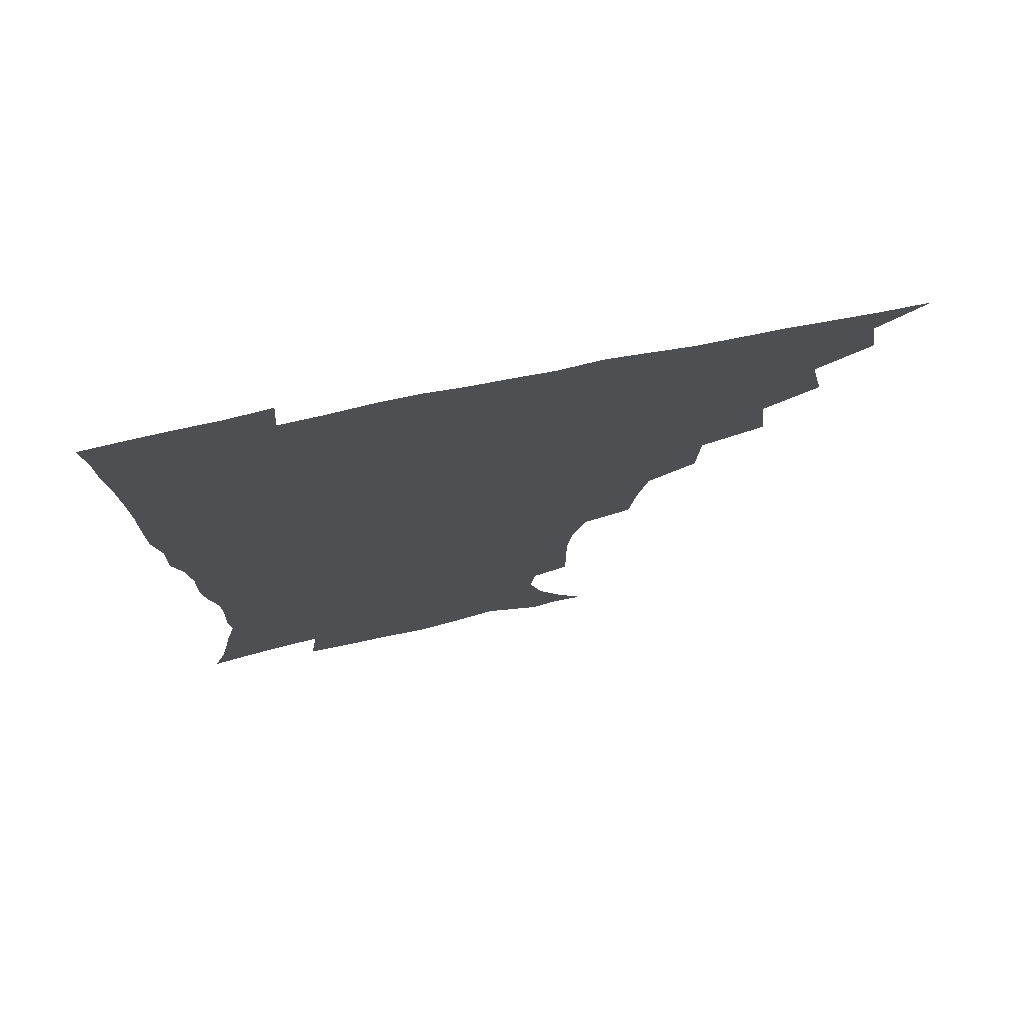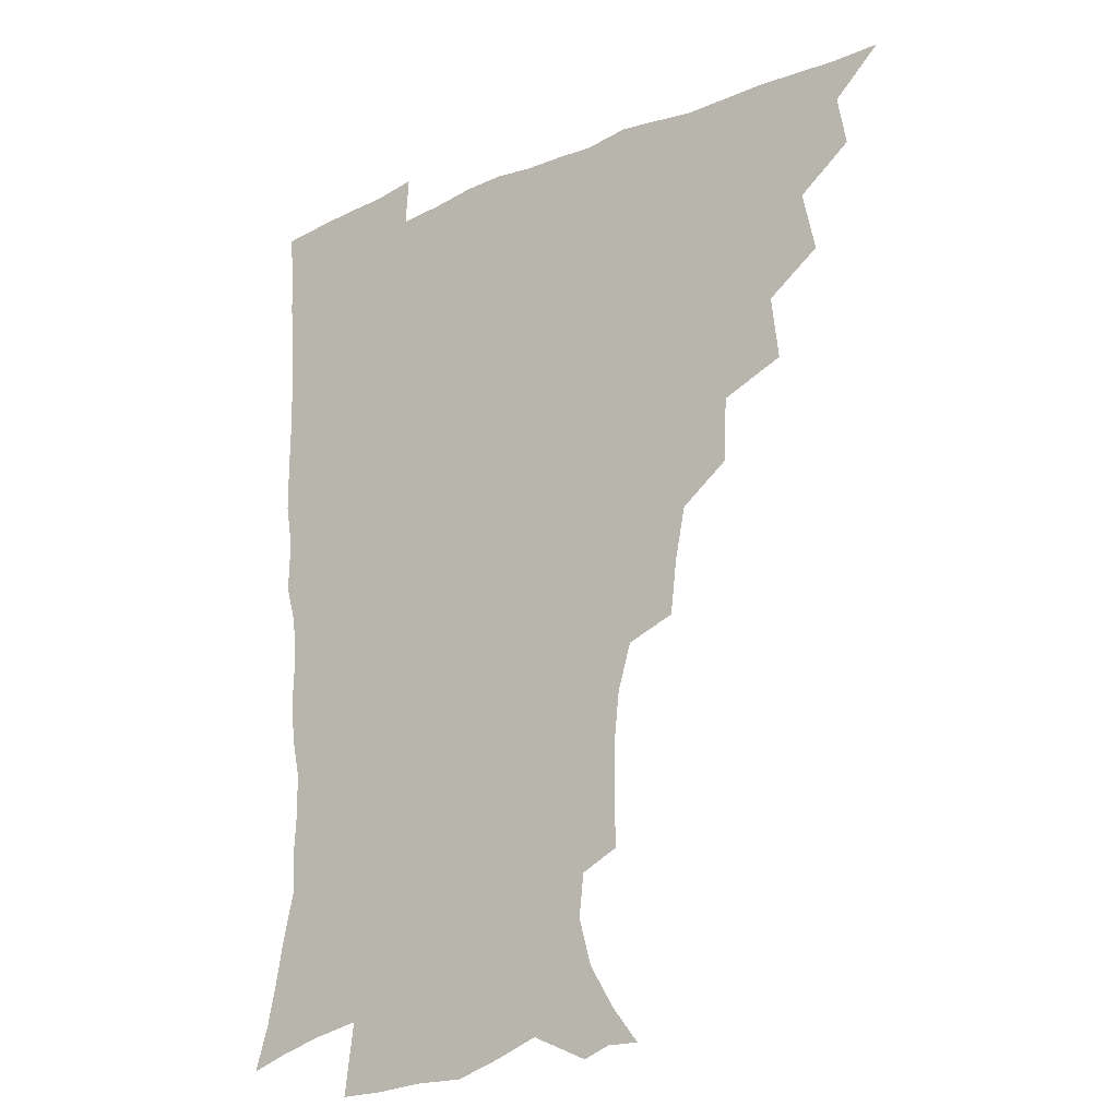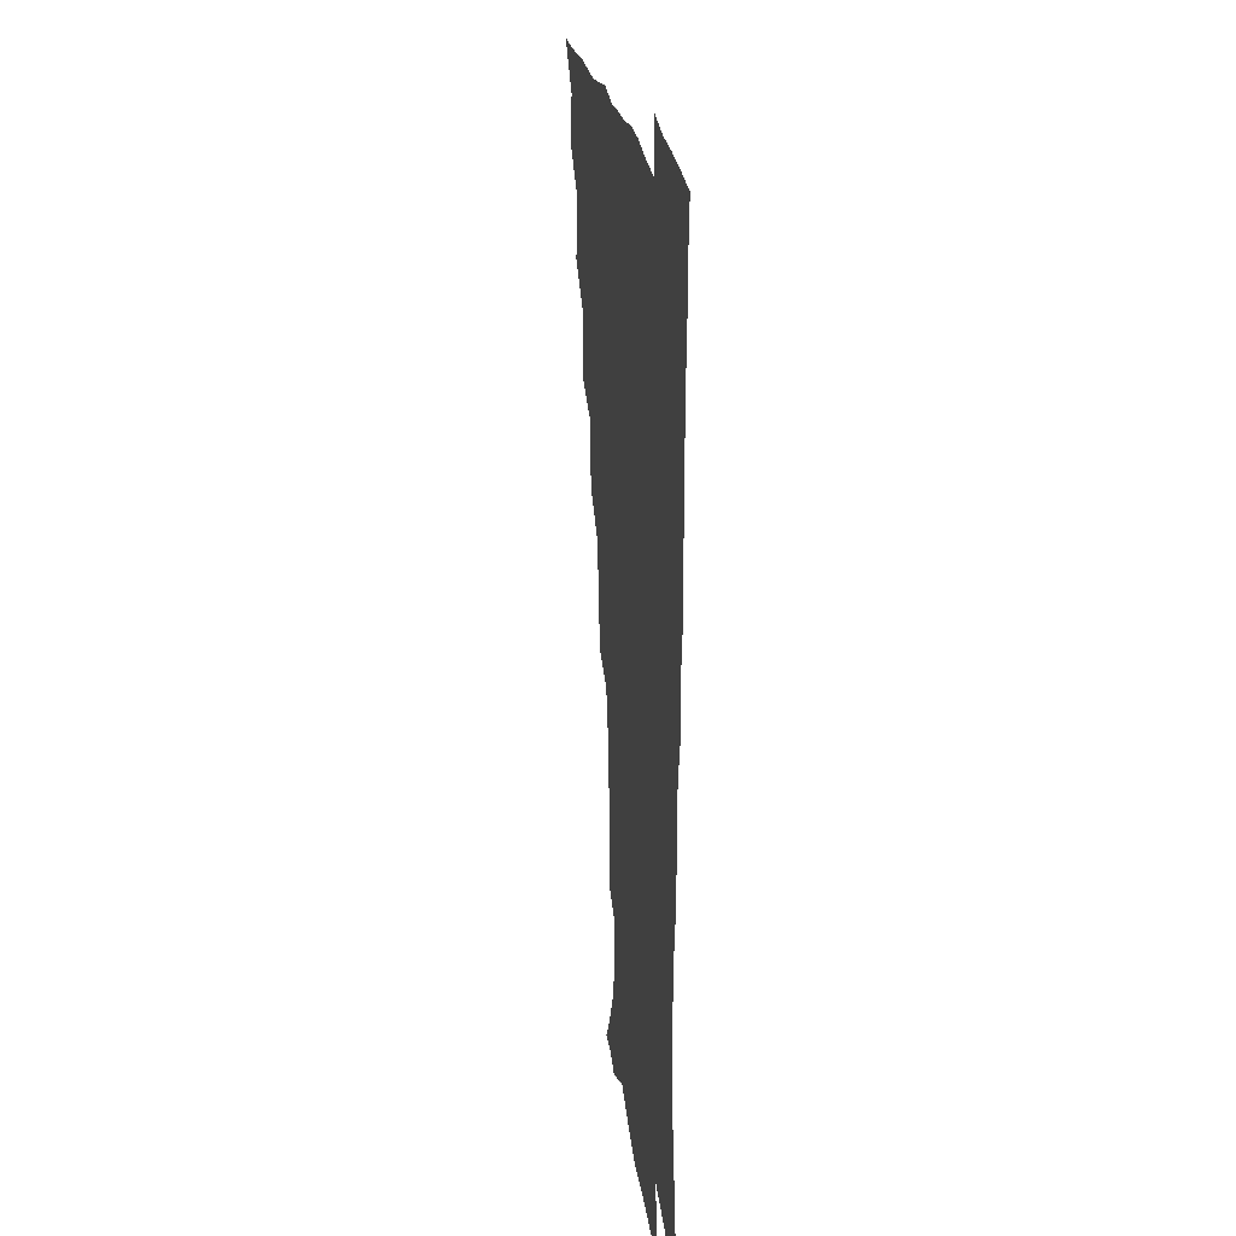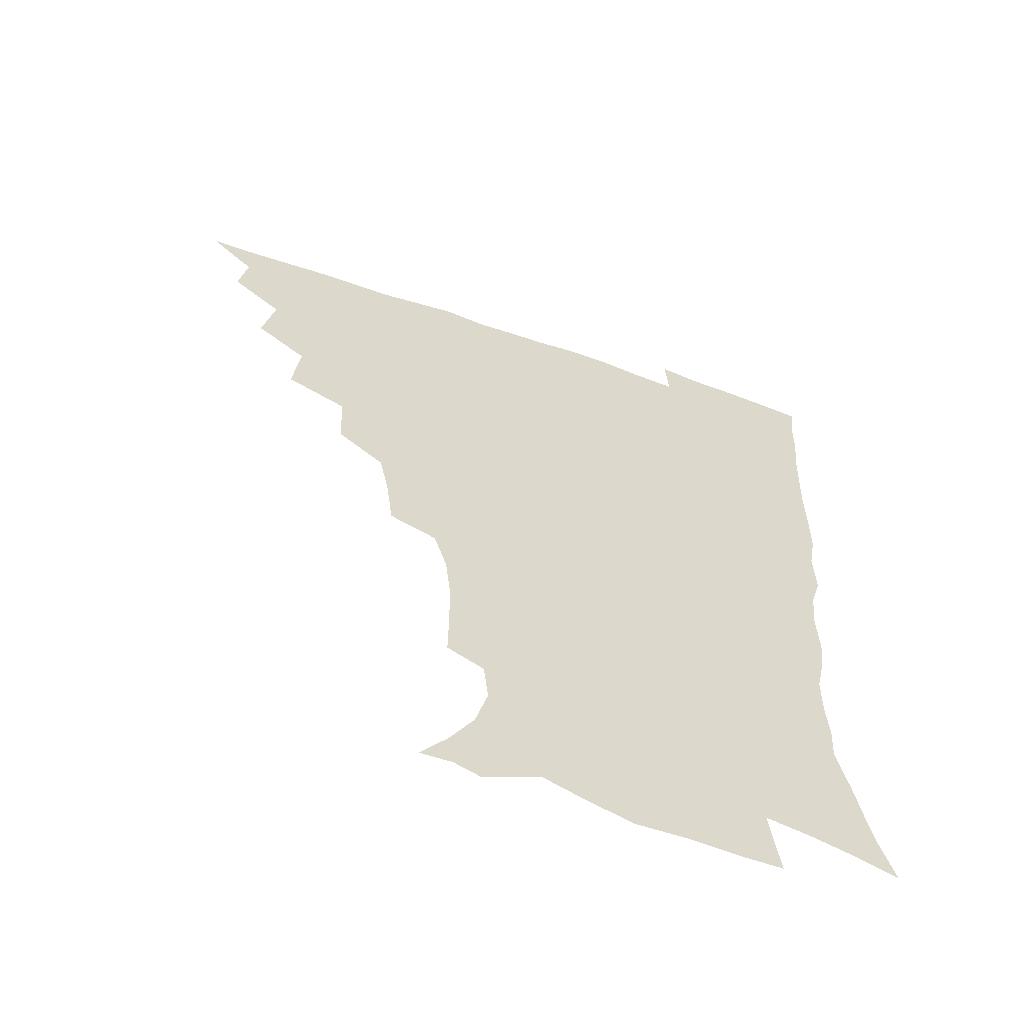
<metadata>
{"format":"obj","ext":"obj","renderer":"f3d","projection":"perspective","resolution":1024,"background":"white","views":[{"elev":75.0,"azim":168.6,"up":"+Y"},{"elev":-21.6,"azim":-143.0,"up":"+Y"},{"elev":22.9,"azim":82.5,"up":"+Y"},{"elev":-60.6,"azim":-19.8,"up":"+Y"}]}
</metadata>
<code>
v 450.7 494.6 0
v 464 461.4 0
v 467.1 479.1 0
v 467 494.6 0
v 477.9 425.5 0
v 482.3 447.1 0
v 482.9 463.7 0
v 483 479.4 0
v 482.2 495.5 0
v 493.7 389.5 0
v 496.2 412.1 0
v 498.4 432.2 0
v 499.4 449.1 0
v 499.4 464.8 0
v 498.3 480.3 0
v 497.3 496.6 0
v 516.4 357.8 0
v 515.3 380.4 0
v 515.4 401.2 0
v 516.2 420.1 0
v 516.5 436.5 0
v 515.4 450.8 0
v 514.5 465.6 0
v 513.7 480.6 0
v 512.6 496.4 0
v 539 308.2 0
v 536.7 327.5 0
v 533.1 345.3 0
v 533.5 371 0
v 532.3 388.8 0
v 531.2 405.2 0
v 530.5 420.6 0
v 530.7 436.5 0
v 530.4 451.5 0
v 529.7 466.2 0
v 528.5 481.2 0
v 527.6 496.4 0
v 562.6 232.4 0
v 562.8 250.4 0
v 562.7 267.8 0
v 560.8 285.7 0
v 556 301.8 0
v 552.7 320.3 0
v 550.7 339.7 0
v 549.2 358.7 0
v 547.5 374.9 0
v 547.5 393.4 0
v 547.1 408.9 0
v 547 424.1 0
v 546.2 438.1 0
v 546.4 452.4 0
v 544.5 467.1 0
v 543.2 482 0
v 542 498.4 0
v 554.8 168.3 0
v 564.2 180.6 0
v 572.9 195.2 0
v 577.3 211.1 0
v 575.7 226.1 0
v 575 244.8 0
v 574.5 262 0
v 573.4 279.3 0
v 570.7 294.8 0
v 567.5 310.1 0
v 565.6 328.6 0
v 564 345.7 0
v 563.3 364.3 0
v 562 379.3 0
v 561.3 394.9 0
v 561.7 411.2 0
v 561.3 425.5 0
v 561.2 439.7 0
v 560.2 453.5 0
v 558.8 468 0
v 557.7 482.8 0
v 556.1 500.2 0
v 566.1 168.6 0
v 578.2 185.3 0
v 586 204 0
v 587.6 220.8 0
v 587.1 237.1 0
v 585.9 251.9 0
v 585.4 269 0
v 584.3 287.1 0
v 582.4 303.3 0
v 580 316.9 0
v 578.3 333.3 0
v 577.7 351.7 0
v 576.6 366.7 0
v 576.3 383.3 0
v 576.1 398.3 0
v 575.8 412.7 0
v 575.7 427.1 0
v 575.2 440.2 0
v 574.6 453.8 0
v 573.5 468.1 0
v 572.3 483.1 0
v 571.7 498.2 0
v 575.4 165.2 0
v 591.4 189.2 0
v 597.2 208.8 0
v 598.7 227.6 0
v 598.1 243 0
v 597.5 259.6 0
v 597.2 275.9 0
v 595.4 290.6 0
v 593.7 306 0
v 592.7 323.3 0
v 591.7 338.8 0
v 590.8 353.8 0
v 590 368.7 0
v 589.5 382.8 0
v 589.5 398.3 0
v 589.5 413.2 0
v 589.2 426.7 0
v 589.2 440.6 0
v 588.8 454.2 0
v 588 468.2 0
v 587.2 482.6 0
v 585.7 499 0
v 595.7 174.6 0
v 605.8 195 0
v 609.1 213.6 0
v 609.4 228.8 0
v 609 244.6 0
v 608.4 258.7 0
v 608 279.8 0
v 607 295.1 0
v 606 309.4 0
v 604.9 324.4 0
v 604.1 339.8 0
v 603.7 355.3 0
v 603.4 370.6 0
v 603.6 386.1 0
v 603.1 399.4 0
v 603.4 414.4 0
v 603.2 427.3 0
v 603 440.8 0
v 603.2 454.4 0
v 602.5 468.4 0
v 601.2 483.6 0
v 599.9 499.3 0
v 610.5 169.1 0
v 617.9 194.3 0
v 620.3 214.4 0
v 620.9 232.9 0
v 620.3 245.7 0
v 619.9 262.3 0
v 619.1 281.3 0
v 618.5 295.1 0
v 617.8 312.3 0
v 617.4 327.1 0
v 616.7 341.3 0
v 616.7 356.1 0
v 616.5 371.9 0
v 616.5 386.7 0
v 616.6 399.9 0
v 616.7 413.9 0
v 617.2 428.2 0
v 617.3 441.3 0
v 617.3 454.6 0
v 617.1 468.2 0
v 616.1 482.7 0
v 613.7 501 0
v 626.8 164.2 0
v 631 194.2 0
v 632.2 218.2 0
v 632.2 233.1 0
v 631.9 250.2 0
v 631.7 263.6 0
v 630.6 280.7 0
v 630.3 295.5 0
v 629.7 311.6 0
v 629.4 327.5 0
v 629.4 339.5 0
v 629.2 357.7 0
v 629.3 372 0
v 629.5 385.7 0
v 629.8 400.3 0
v 630.2 414.2 0
v 630.6 428 0
v 631.1 441.5 0
v 631.5 454.7 0
v 631.2 468.3 0
v 630.1 484.1 0
v 628.2 500.6 0
v 644.5 164.6 0
v 644.7 194.8 0
v 644.5 213.8 0
v 643.7 233 0
v 643.3 248.1 0
v 642.6 268 0
v 642.5 281.6 0
v 642.1 296 0
v 641.8 310.9 0
v 641.4 327.4 0
v 641.8 340.9 0
v 641.9 356.7 0
v 642.1 371 0
v 642.5 385.2 0
v 642.8 400.3 0
v 643.4 414 0
v 643.9 428.1 0
v 644.5 441.2 0
v 645.3 454.7 0
v 645.4 468.5 0
v 645.5 482.8 0
v 644.4 498.4 0
v 661.6 163.4 0
v 659 191.5 0
v 656.8 212.8 0
v 655.5 231.5 0
v 654.9 247.8 0
v 654.5 263.8 0
v 653.8 280.5 0
v 653.8 294.9 0
v 653.7 309.7 0
v 653.7 324.9 0
v 654.9 337.3 0
v 654.2 355.3 0
v 654.8 369.5 0
v 655.5 383.6 0
v 656.4 397.5 0
v 656.6 412.9 0
v 657.4 426.6 0
v 658.4 439.8 0
v 659 454.8 0
v 659.6 468.2 0
v 660.4 482 0
v 660 497.2 0
v 658.8 514.6 0
v 677.3 163.4 0
v 674 188.6 0
v 670.6 208.4 0
v 668 227.6 0
v 666.6 244.9 0
v 665.5 262.4 0
v 665.2 277.9 0
v 665.2 293.3 0
v 665.6 307.4 0
v 666.3 321.5 0
v 666.8 336.5 0
v 667 352 0
v 668 366.2 0
v 669 380.2 0
v 669.2 396.4 0
v 670.1 410.6 0
v 670.6 425.7 0
v 671.8 439.3 0
v 672.5 454 0
v 673.6 467.5 0
v 674.6 481.4 0
v 675.4 495.4 0
v 674.8 512 0
v 690.3 185.3 0
v 684.2 205.2 0
v 680.5 224.3 0
v 678.7 240.7 0
v 677.9 256.4 0
v 677.2 272.8 0
v 677.1 288.4 0
v 677.7 302.8 0
v 678.6 317.2 0
v 679.4 332.1 0
v 680.2 346.8 0
v 681.1 362 0
v 681.7 377.8 0
v 682 393.9 0
v 683.4 408 0
v 684.5 422.7 0
v 685.6 437.1 0
v 686 453 0
v 687.6 466.6 0
v 688.7 480.6 0
v 689.7 494.6 0
v 689.8 511.4 0
v 705.3 181.3 0
v 698.6 200.3 0
v 694.6 217.6 0
v 692 233.9 0
v 690.7 249.1 0
v 689.4 266.1 0
v 690 280.2 0
v 689.8 296.4 0
v 691.6 309.9 0
v 692.5 325.1 0
v 692.5 341.9 0
v 694.6 355.7 0
v 695.7 371.3 0
v 697.4 386.1 0
v 697.3 403.4 0
v 698.2 419.1 0
v 699.3 434.7 0
v 700.8 449.7 0
v 701.3 465.5 0
v 703.1 479.4 0
v 703.7 493.7 0
v 704.8 510.2 0
v 719.5 176.5 0
v 714.7 192 0
v 711.7 206.2 0
v 709 220.9 0
v 704.9 238.7 0
v 705.7 251.2 0
v 704.8 267.2 0
v 705 282.6 0
v 707.8 295.3 0
v 709.4 309.9 0
v 708.9 328.1 0
v 710.3 343.8 0
v 714.1 357.2 0
v 713.6 375.7 0
v 716.1 390.8 0
v 716.2 408.4 0
v 716 426.7 0
v 716.5 444.4 0
v 717.2 461.6 0
v 718.5 477.5 0
v 718.9 493.2 0
v 720.6 508.5 0
f 3 4 1
f 6 7 2
f 2 7 3
f 7 8 3
f 3 8 4
f 8 9 4
f 11 12 5
f 5 12 6
f 12 13 6
f 6 13 7
f 13 14 7
f 7 14 8
f 14 15 8
f 8 15 9
f 15 16 9
f 18 19 10
f 10 19 11
f 19 20 11
f 11 20 12
f 20 21 12
f 12 21 13
f 21 22 13
f 13 22 14
f 22 23 14
f 14 23 15
f 23 24 15
f 15 24 16
f 24 25 16
f 28 29 17
f 17 29 18
f 29 30 18
f 18 30 19
f 30 31 19
f 19 31 20
f 31 32 20
f 20 32 21
f 32 33 21
f 21 33 22
f 33 34 22
f 22 34 23
f 34 35 23
f 23 35 24
f 35 36 24
f 24 36 25
f 36 37 25
f 42 43 26
f 26 43 27
f 43 44 27
f 27 44 28
f 44 45 28
f 28 45 29
f 45 46 29
f 29 46 30
f 46 47 30
f 30 47 31
f 47 48 31
f 31 48 32
f 48 49 32
f 32 49 33
f 49 50 33
f 33 50 34
f 50 51 34
f 34 51 35
f 51 52 35
f 35 52 36
f 52 53 36
f 36 53 37
f 53 54 37
f 59 60 38
f 38 60 39
f 60 61 39
f 39 61 40
f 61 62 40
f 40 62 41
f 62 63 41
f 41 63 42
f 63 64 42
f 42 64 43
f 64 65 43
f 43 65 44
f 65 66 44
f 44 66 45
f 66 67 45
f 45 67 46
f 67 68 46
f 46 68 47
f 68 69 47
f 47 69 48
f 69 70 48
f 48 70 49
f 70 71 49
f 49 71 50
f 71 72 50
f 50 72 51
f 72 73 51
f 51 73 52
f 73 74 52
f 52 74 53
f 74 75 53
f 53 75 54
f 75 76 54
f 55 77 56
f 77 78 56
f 56 78 57
f 78 79 57
f 57 79 58
f 79 80 58
f 58 80 59
f 80 81 59
f 59 81 60
f 81 82 60
f 60 82 61
f 82 83 61
f 61 83 62
f 83 84 62
f 62 84 63
f 84 85 63
f 63 85 64
f 85 86 64
f 64 86 65
f 86 87 65
f 65 87 66
f 87 88 66
f 66 88 67
f 88 89 67
f 67 89 68
f 89 90 68
f 68 90 69
f 90 91 69
f 69 91 70
f 91 92 70
f 70 92 71
f 92 93 71
f 71 93 72
f 93 94 72
f 72 94 73
f 94 95 73
f 73 95 74
f 95 96 74
f 74 96 75
f 96 97 75
f 75 97 76
f 97 98 76
f 77 99 78
f 99 100 78
f 78 100 79
f 100 101 79
f 79 101 80
f 101 102 80
f 80 102 81
f 102 103 81
f 81 103 82
f 103 104 82
f 82 104 83
f 104 105 83
f 83 105 84
f 105 106 84
f 84 106 85
f 106 107 85
f 85 107 86
f 107 108 86
f 86 108 87
f 108 109 87
f 87 109 88
f 109 110 88
f 88 110 89
f 110 111 89
f 89 111 90
f 111 112 90
f 90 112 91
f 112 113 91
f 91 113 92
f 113 114 92
f 92 114 93
f 114 115 93
f 93 115 94
f 115 116 94
f 94 116 95
f 116 117 95
f 95 117 96
f 117 118 96
f 96 118 97
f 118 119 97
f 97 119 98
f 119 120 98
f 99 121 100
f 121 122 100
f 100 122 101
f 122 123 101
f 101 123 102
f 123 124 102
f 102 124 103
f 124 125 103
f 103 125 104
f 125 126 104
f 104 126 105
f 126 127 105
f 105 127 106
f 127 128 106
f 106 128 107
f 128 129 107
f 107 129 108
f 129 130 108
f 108 130 109
f 130 131 109
f 109 131 110
f 131 132 110
f 110 132 111
f 132 133 111
f 111 133 112
f 133 134 112
f 112 134 113
f 134 135 113
f 113 135 114
f 135 136 114
f 114 136 115
f 136 137 115
f 115 137 116
f 137 138 116
f 116 138 117
f 138 139 117
f 117 139 118
f 139 140 118
f 118 140 119
f 140 141 119
f 119 141 120
f 141 142 120
f 121 143 122
f 143 144 122
f 122 144 123
f 144 145 123
f 123 145 124
f 145 146 124
f 124 146 125
f 146 147 125
f 125 147 126
f 147 148 126
f 126 148 127
f 148 149 127
f 127 149 128
f 149 150 128
f 128 150 129
f 150 151 129
f 129 151 130
f 151 152 130
f 130 152 131
f 152 153 131
f 131 153 132
f 153 154 132
f 132 154 133
f 154 155 133
f 133 155 134
f 155 156 134
f 134 156 135
f 156 157 135
f 135 157 136
f 157 158 136
f 136 158 137
f 158 159 137
f 137 159 138
f 159 160 138
f 138 160 139
f 160 161 139
f 139 161 140
f 161 162 140
f 140 162 141
f 162 163 141
f 141 163 142
f 163 164 142
f 143 165 144
f 165 166 144
f 144 166 145
f 166 167 145
f 145 167 146
f 167 168 146
f 146 168 147
f 168 169 147
f 147 169 148
f 169 170 148
f 148 170 149
f 170 171 149
f 149 171 150
f 171 172 150
f 150 172 151
f 172 173 151
f 151 173 152
f 173 174 152
f 152 174 153
f 174 175 153
f 153 175 154
f 175 176 154
f 154 176 155
f 176 177 155
f 155 177 156
f 177 178 156
f 156 178 157
f 178 179 157
f 157 179 158
f 179 180 158
f 158 180 159
f 180 181 159
f 159 181 160
f 181 182 160
f 160 182 161
f 182 183 161
f 161 183 162
f 183 184 162
f 162 184 163
f 184 185 163
f 163 185 164
f 185 186 164
f 165 187 166
f 187 188 166
f 166 188 167
f 188 189 167
f 167 189 168
f 189 190 168
f 168 190 169
f 190 191 169
f 169 191 170
f 191 192 170
f 170 192 171
f 192 193 171
f 171 193 172
f 193 194 172
f 172 194 173
f 194 195 173
f 173 195 174
f 195 196 174
f 174 196 175
f 196 197 175
f 175 197 176
f 197 198 176
f 176 198 177
f 198 199 177
f 177 199 178
f 199 200 178
f 178 200 179
f 200 201 179
f 179 201 180
f 201 202 180
f 180 202 181
f 202 203 181
f 181 203 182
f 203 204 182
f 182 204 183
f 204 205 183
f 183 205 184
f 205 206 184
f 184 206 185
f 206 207 185
f 185 207 186
f 207 208 186
f 187 209 188
f 209 210 188
f 188 210 189
f 210 211 189
f 189 211 190
f 211 212 190
f 190 212 191
f 212 213 191
f 191 213 192
f 213 214 192
f 192 214 193
f 214 215 193
f 193 215 194
f 215 216 194
f 194 216 195
f 216 217 195
f 195 217 196
f 217 218 196
f 196 218 197
f 218 219 197
f 197 219 198
f 219 220 198
f 198 220 199
f 220 221 199
f 199 221 200
f 221 222 200
f 200 222 201
f 222 223 201
f 201 223 202
f 223 224 202
f 202 224 203
f 224 225 203
f 203 225 204
f 225 226 204
f 204 226 205
f 226 227 205
f 205 227 206
f 227 228 206
f 206 228 207
f 228 229 207
f 207 229 208
f 229 230 208
f 209 232 210
f 232 233 210
f 210 233 211
f 233 234 211
f 211 234 212
f 234 235 212
f 212 235 213
f 235 236 213
f 213 236 214
f 236 237 214
f 214 237 215
f 237 238 215
f 215 238 216
f 238 239 216
f 216 239 217
f 239 240 217
f 217 240 218
f 240 241 218
f 218 241 219
f 241 242 219
f 219 242 220
f 242 243 220
f 220 243 221
f 243 244 221
f 221 244 222
f 244 245 222
f 222 245 223
f 245 246 223
f 223 246 224
f 246 247 224
f 224 247 225
f 247 248 225
f 225 248 226
f 248 249 226
f 226 249 227
f 249 250 227
f 227 250 228
f 250 251 228
f 228 251 229
f 251 252 229
f 229 252 230
f 252 253 230
f 230 253 231
f 253 254 231
f 233 255 234
f 255 256 234
f 234 256 235
f 256 257 235
f 235 257 236
f 257 258 236
f 236 258 237
f 258 259 237
f 237 259 238
f 259 260 238
f 238 260 239
f 260 261 239
f 239 261 240
f 261 262 240
f 240 262 241
f 262 263 241
f 241 263 242
f 263 264 242
f 242 264 243
f 264 265 243
f 243 265 244
f 265 266 244
f 244 266 245
f 266 267 245
f 245 267 246
f 267 268 246
f 246 268 247
f 268 269 247
f 247 269 248
f 269 270 248
f 248 270 249
f 270 271 249
f 249 271 250
f 271 272 250
f 250 272 251
f 272 273 251
f 251 273 252
f 273 274 252
f 252 274 253
f 274 275 253
f 253 275 254
f 275 276 254
f 255 277 256
f 277 278 256
f 256 278 257
f 278 279 257
f 257 279 258
f 279 280 258
f 258 280 259
f 280 281 259
f 259 281 260
f 281 282 260
f 260 282 261
f 282 283 261
f 261 283 262
f 283 284 262
f 262 284 263
f 284 285 263
f 263 285 264
f 285 286 264
f 264 286 265
f 286 287 265
f 265 287 266
f 287 288 266
f 266 288 267
f 288 289 267
f 267 289 268
f 289 290 268
f 268 290 269
f 290 291 269
f 269 291 270
f 291 292 270
f 270 292 271
f 292 293 271
f 271 293 272
f 293 294 272
f 272 294 273
f 294 295 273
f 273 295 274
f 295 296 274
f 274 296 275
f 296 297 275
f 275 297 276
f 297 298 276
f 277 299 278
f 299 300 278
f 278 300 279
f 300 301 279
f 279 301 280
f 301 302 280
f 280 302 281
f 302 303 281
f 281 303 282
f 303 304 282
f 282 304 283
f 304 305 283
f 283 305 284
f 305 306 284
f 284 306 285
f 306 307 285
f 285 307 286
f 307 308 286
f 286 308 287
f 308 309 287
f 287 309 288
f 309 310 288
f 288 310 289
f 310 311 289
f 289 311 290
f 311 312 290
f 290 312 291
f 312 313 291
f 291 313 292
f 313 314 292
f 292 314 293
f 314 315 293
f 293 315 294
f 315 316 294
f 294 316 295
f 316 317 295
f 295 317 296
f 317 318 296
f 296 318 297
f 318 319 297
f 297 319 298
f 319 320 298

</code>
